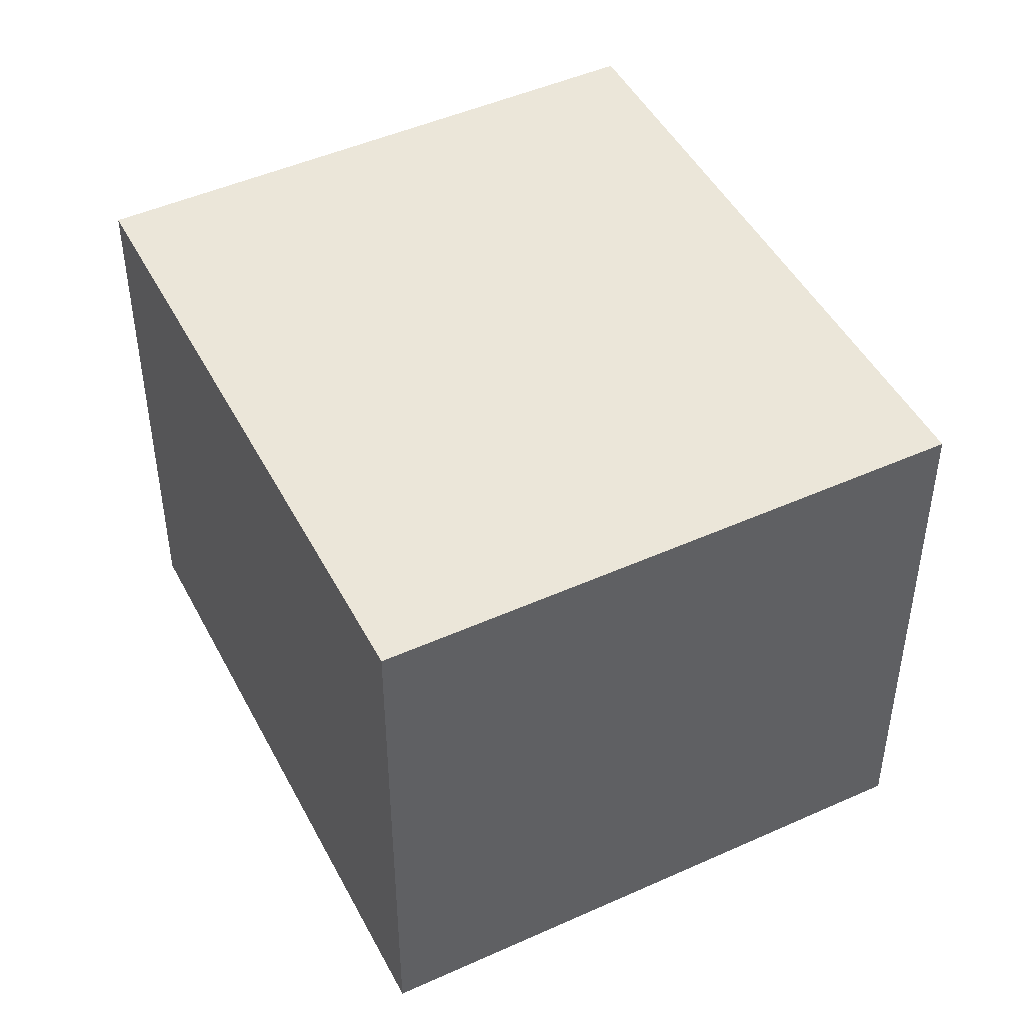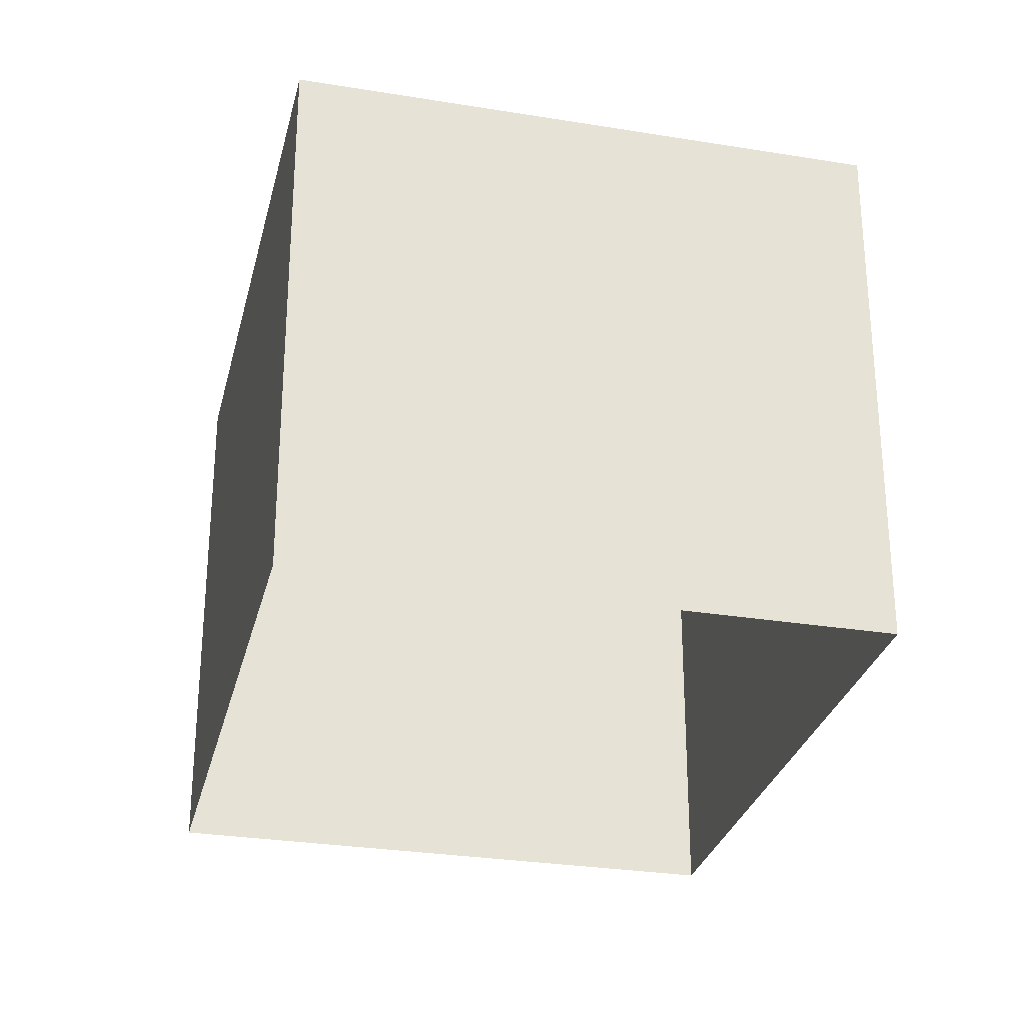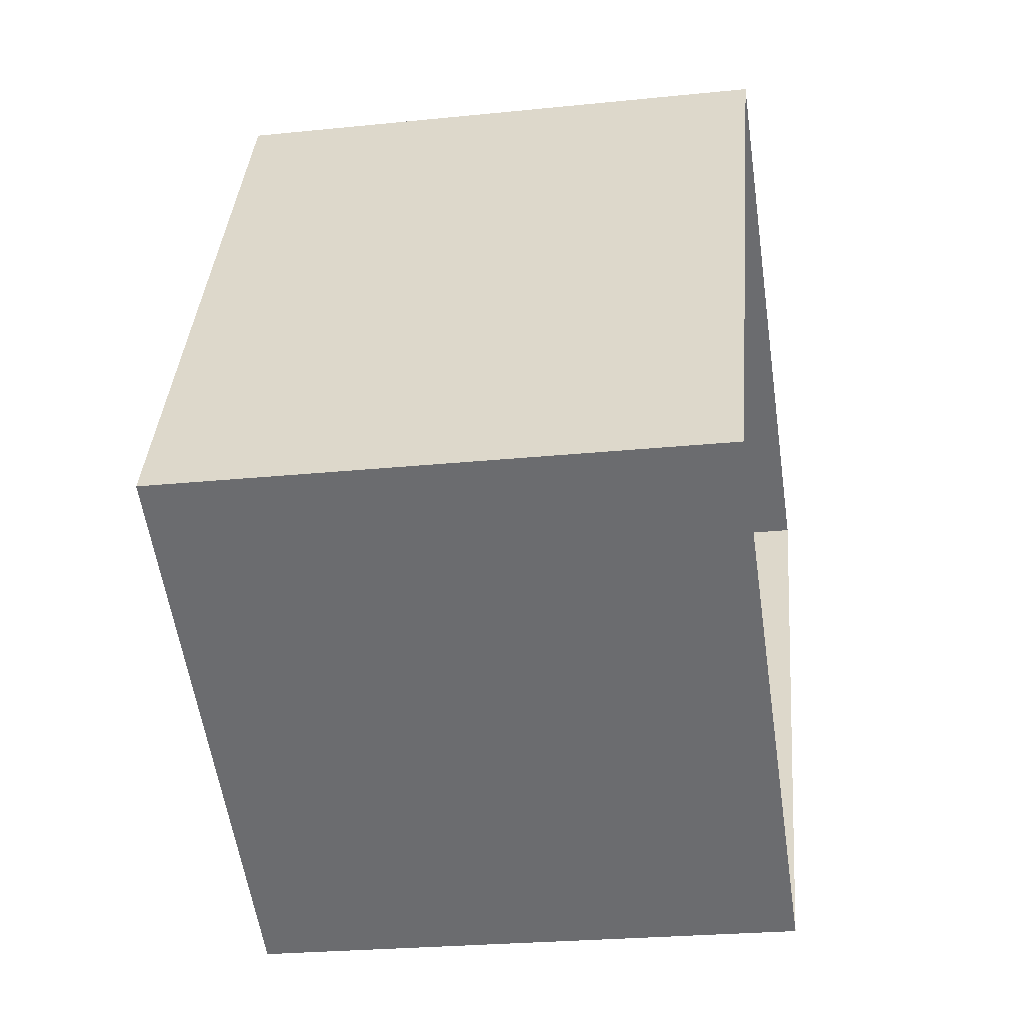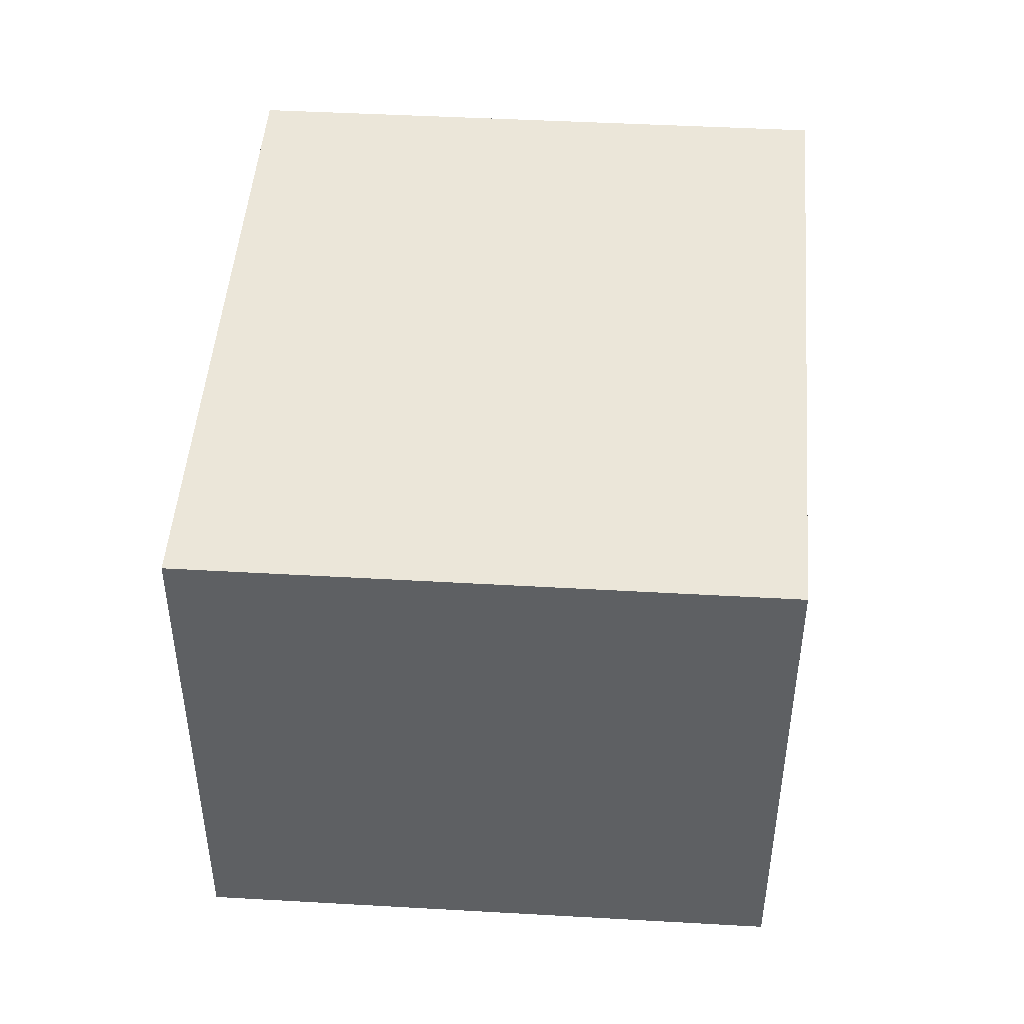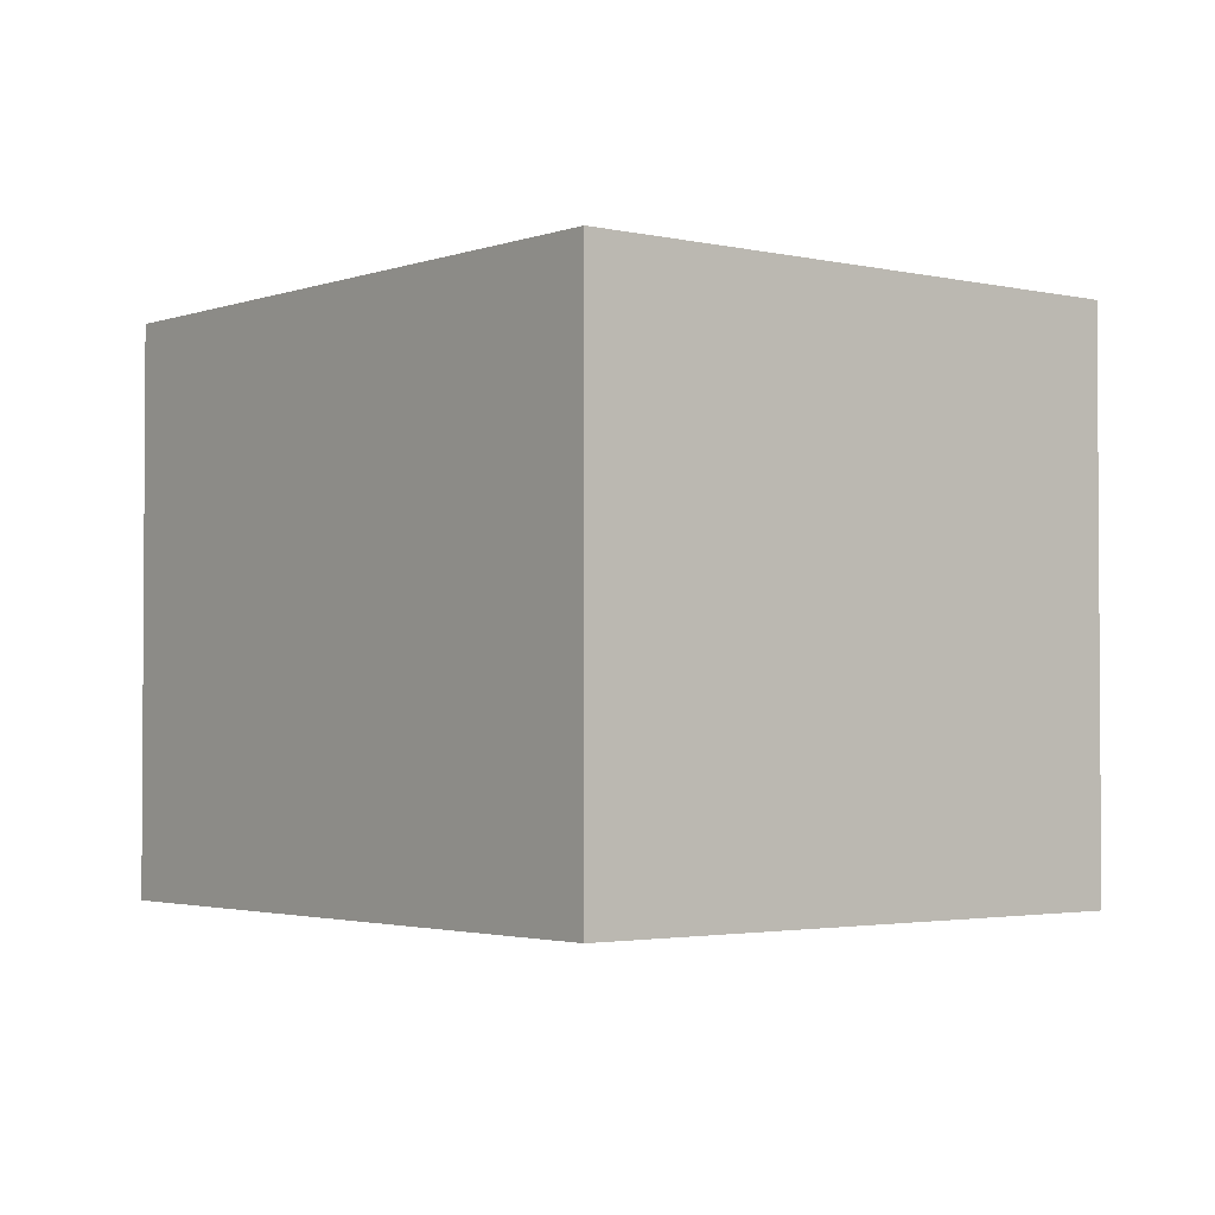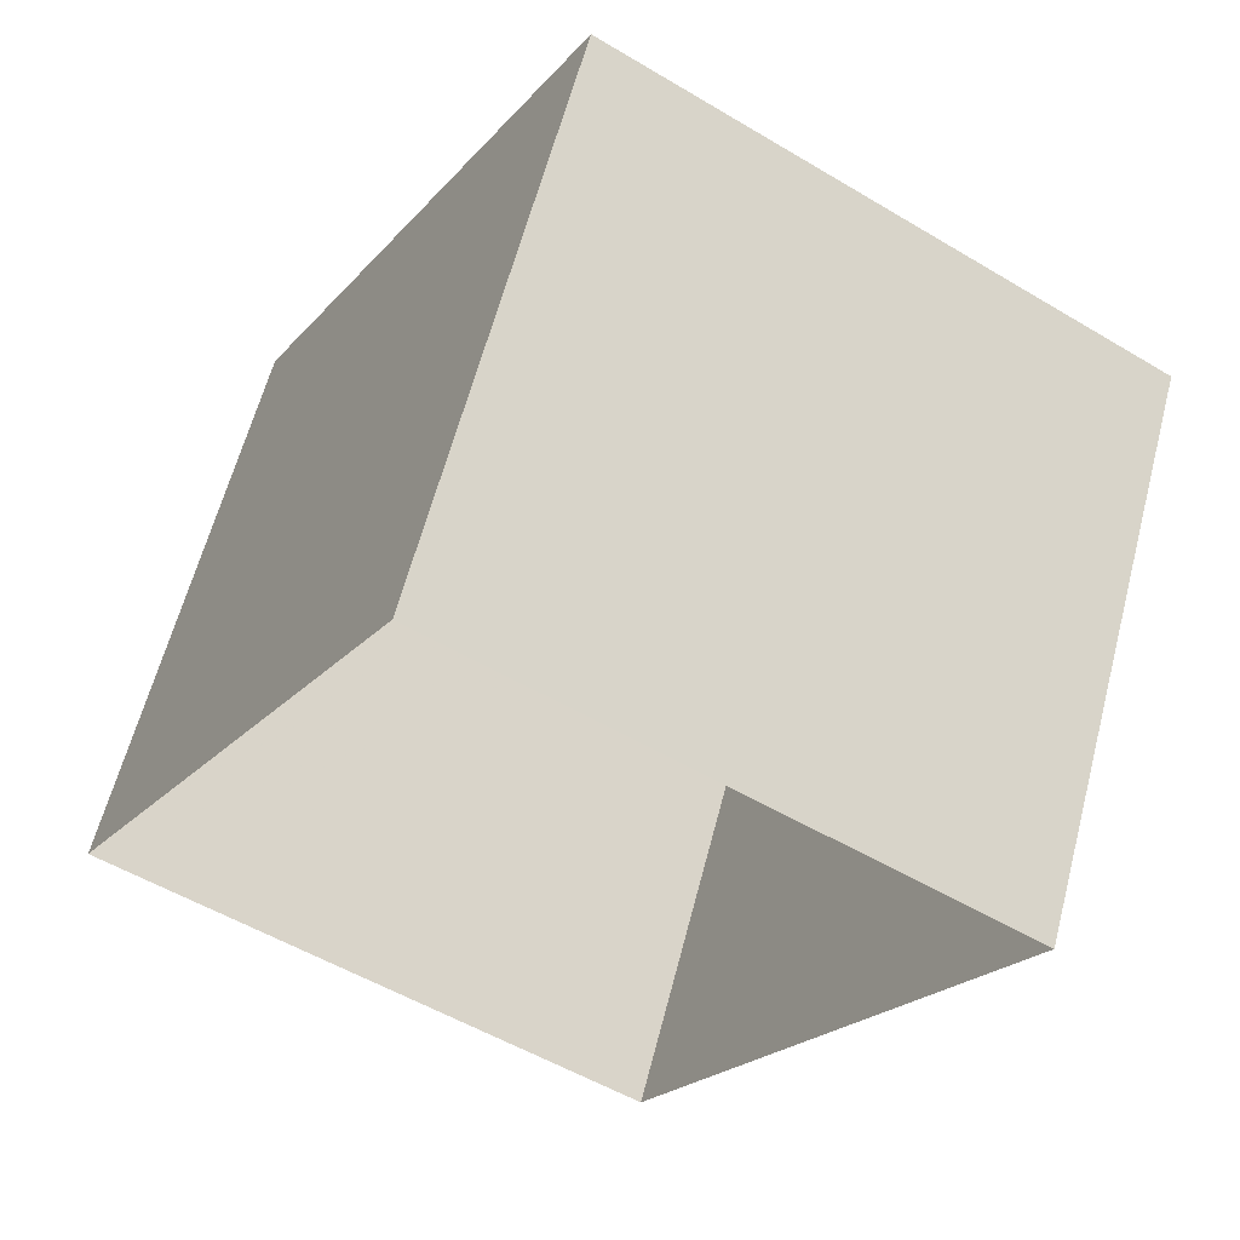
<metadata>
{"format":"obj","ext":"obj","renderer":"f3d","projection":"perspective","resolution":1024,"background":"white","views":[{"elev":46.8,"azim":-177.4,"up":"+Z"},{"elev":-28.7,"azim":-164.0,"up":"+Z"},{"elev":-25.0,"azim":99.4,"up":"+Y"},{"elev":47.7,"azim":-146.6,"up":"+Z"},{"elev":-2.4,"azim":170.3,"up":"+Z"},{"elev":61.4,"azim":-165.4,"up":"+Y"}]}
</metadata>
<code>
v -3.148e+05 3.949e+04 7.443
v -3.148e+05 3.949e+04 7.446
v -3.148e+05 3.949e+04 7.445
v -3.148e+05 3.948e+04 7.444
v -3.148e+05 3.949e+04 12.45
v -3.148e+05 3.949e+04 12.45
v -3.148e+05 3.949e+04 12.45
v -3.148e+05 3.948e+04 12.45
f 1 2 3
f 1 4 2
f 5 6 7
f 5 8 6
f 7 1 3
f 7 6 1
f 5 3 2
f 5 7 3
f 8 4 1
f 6 8 1
f 5 2 4
f 8 5 4

</code>
